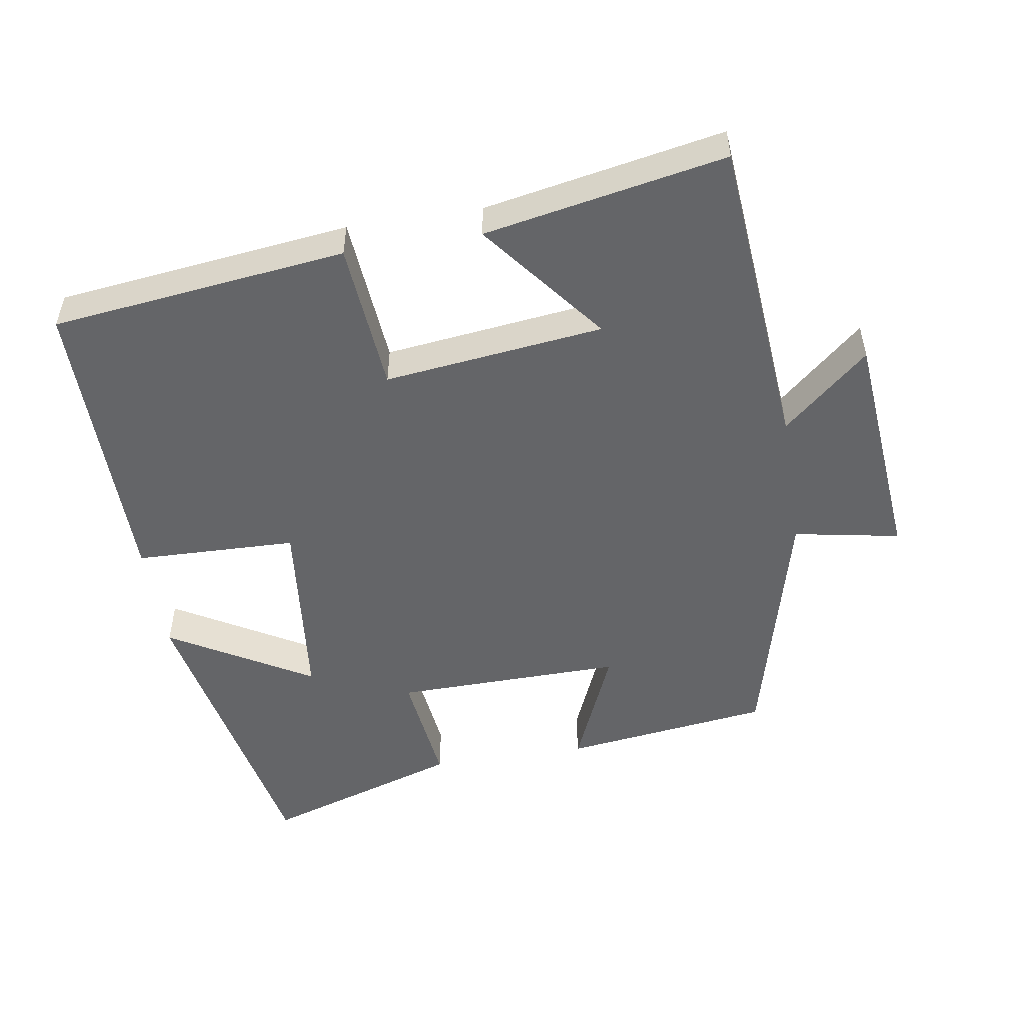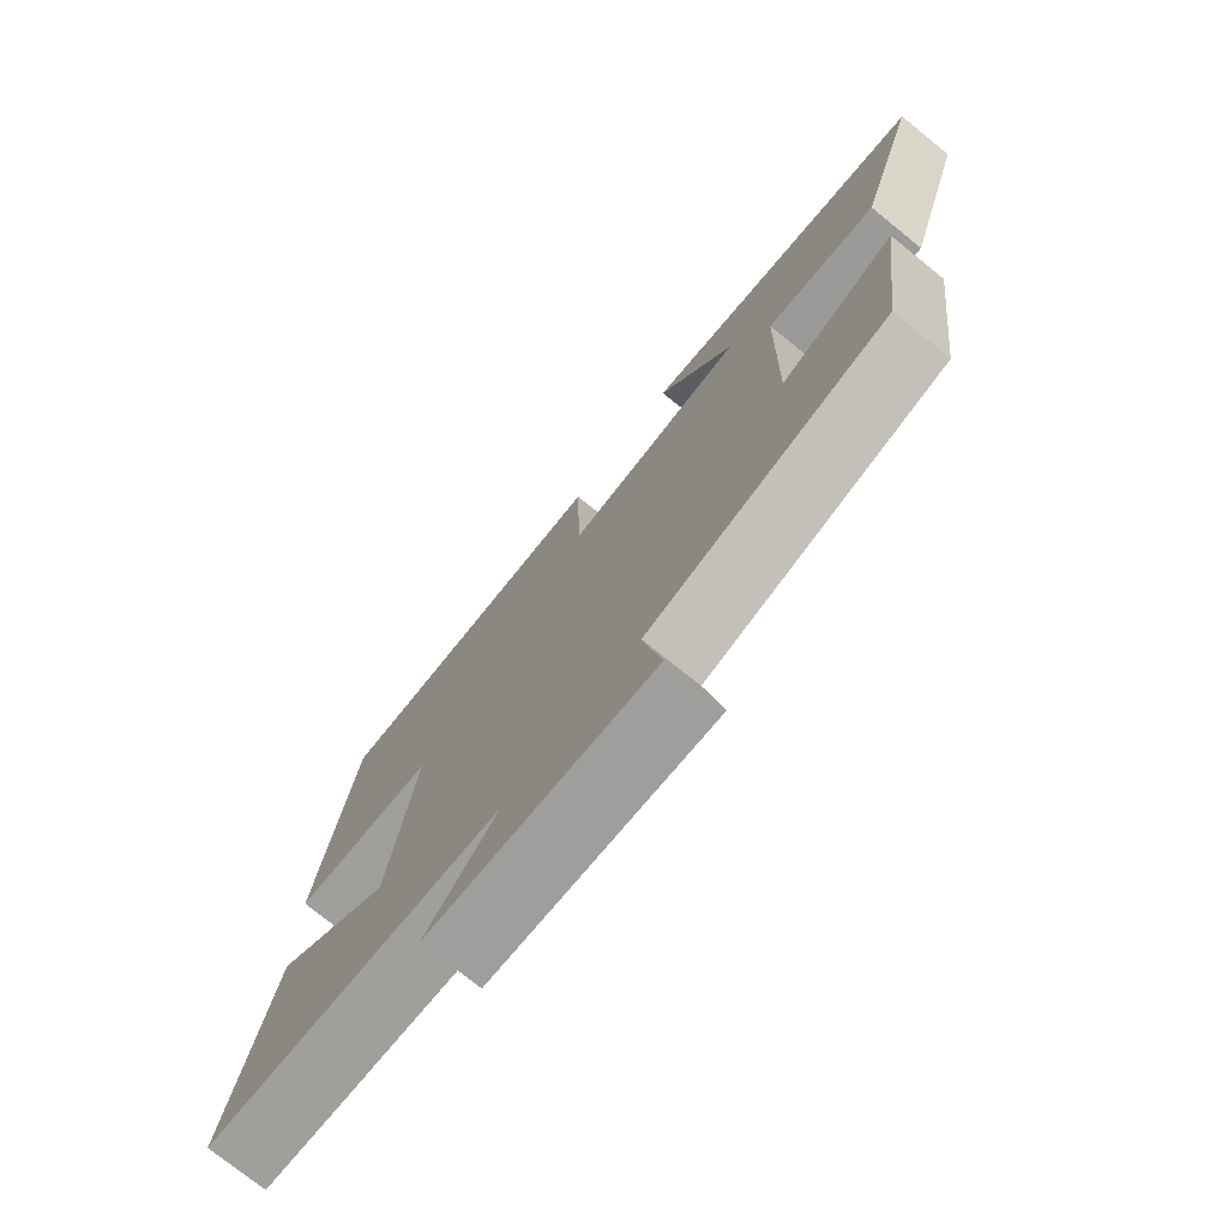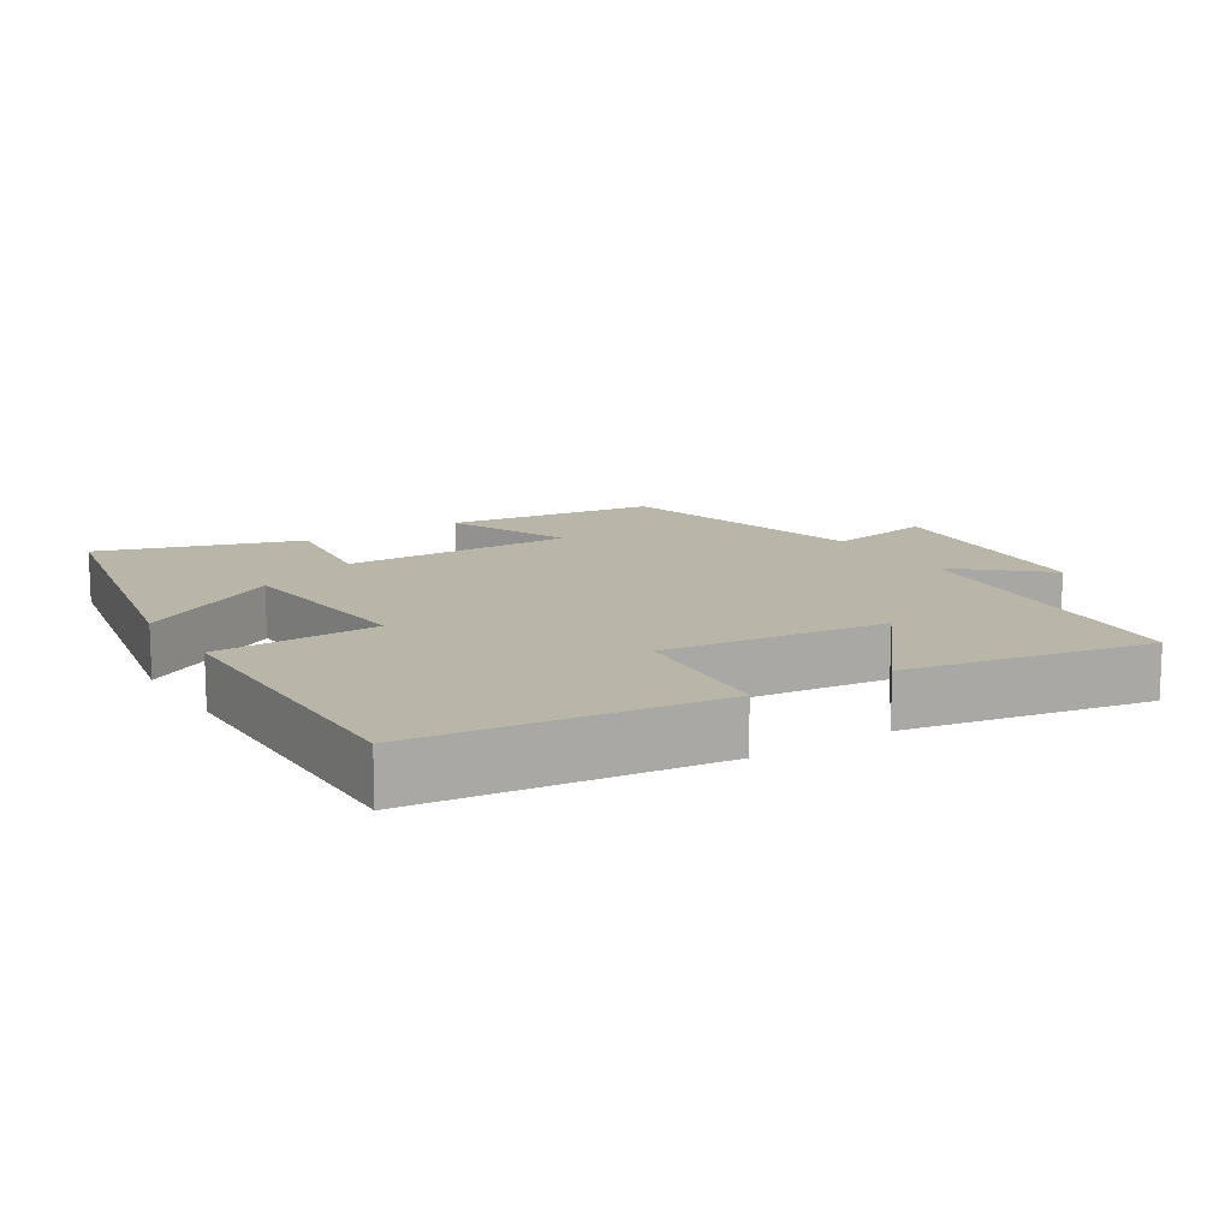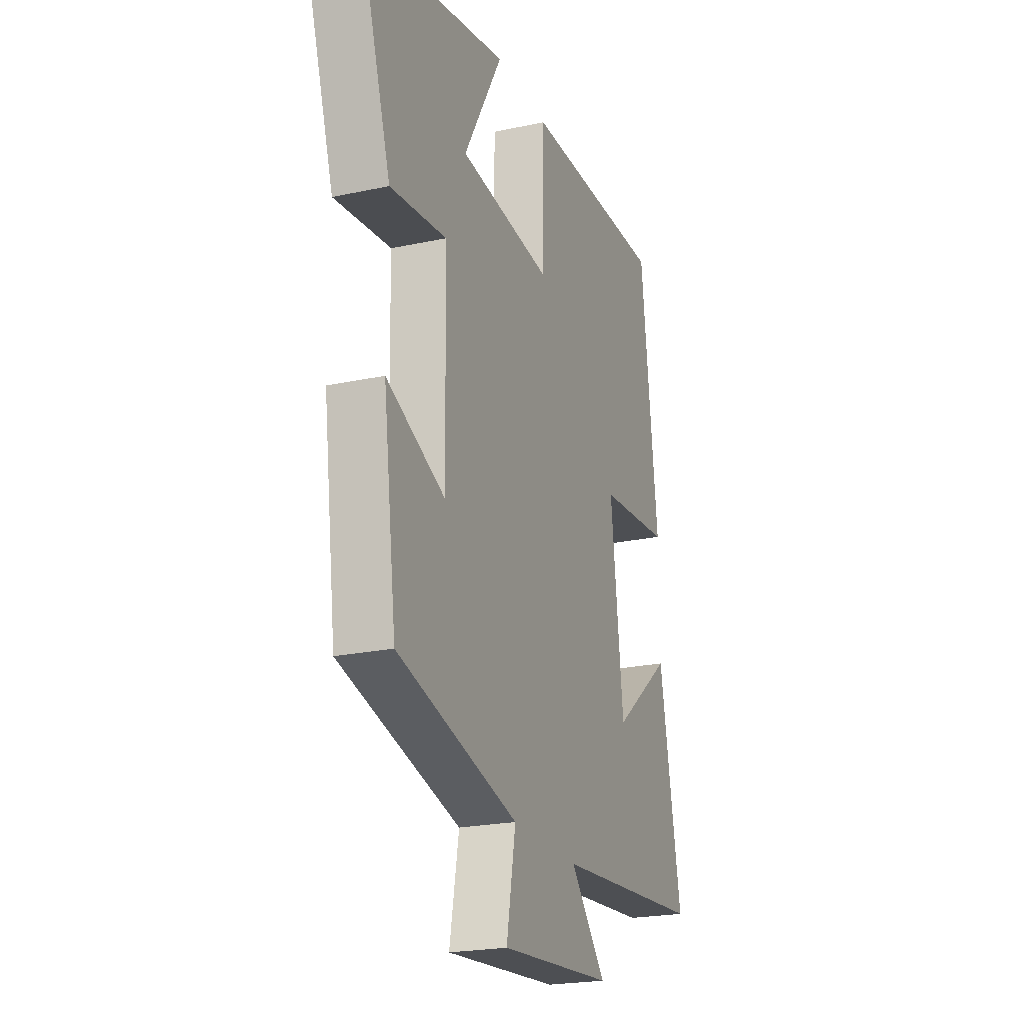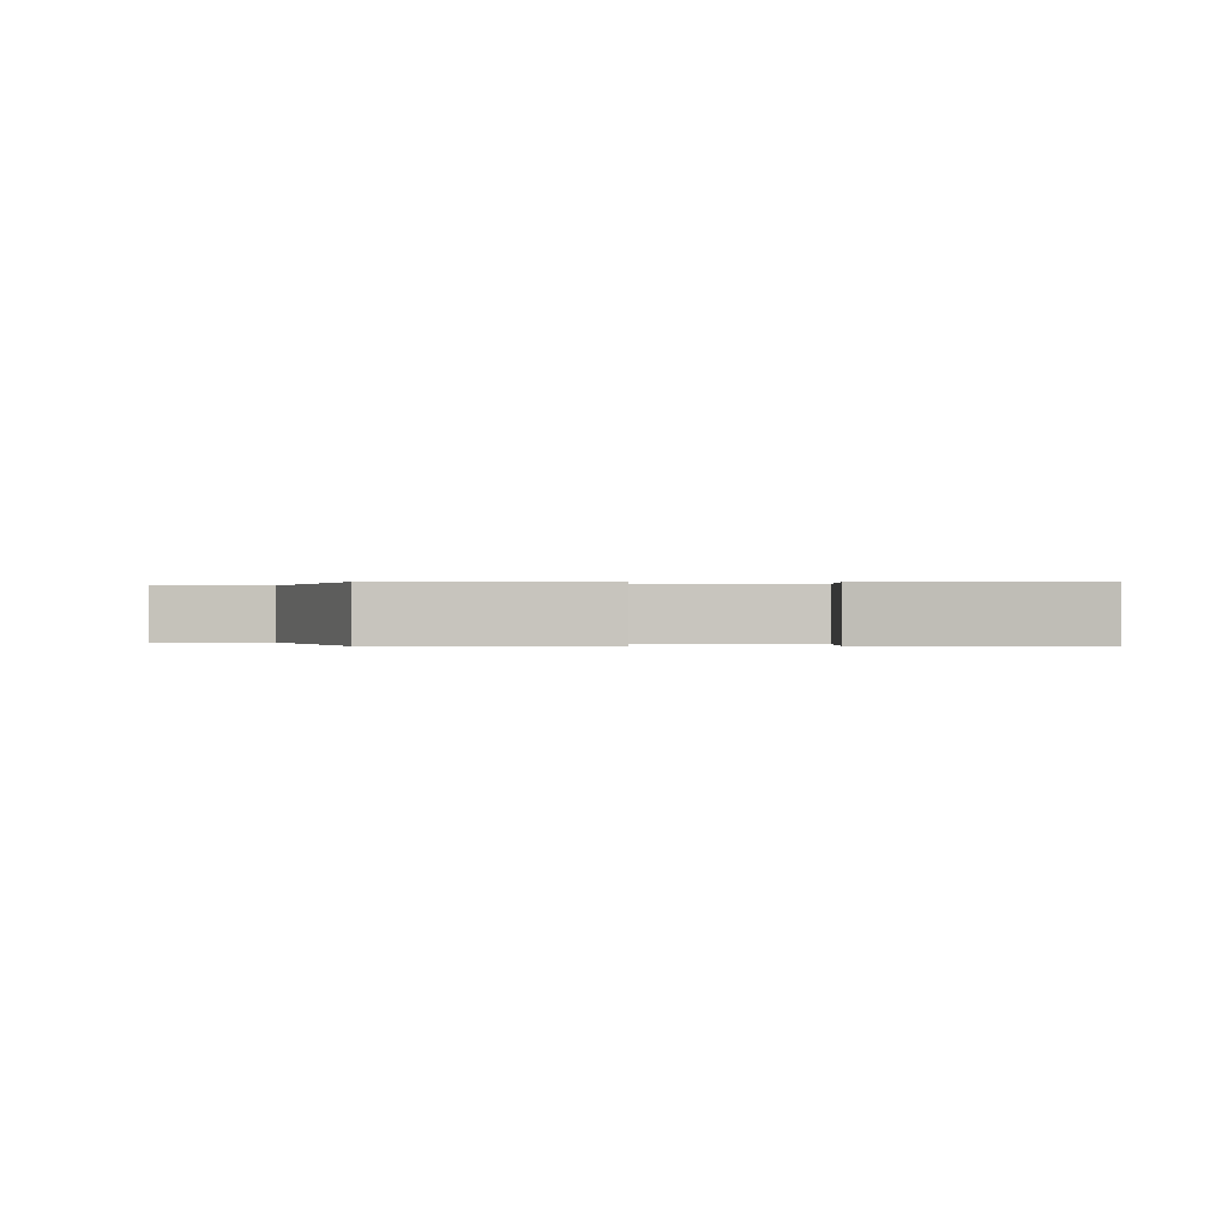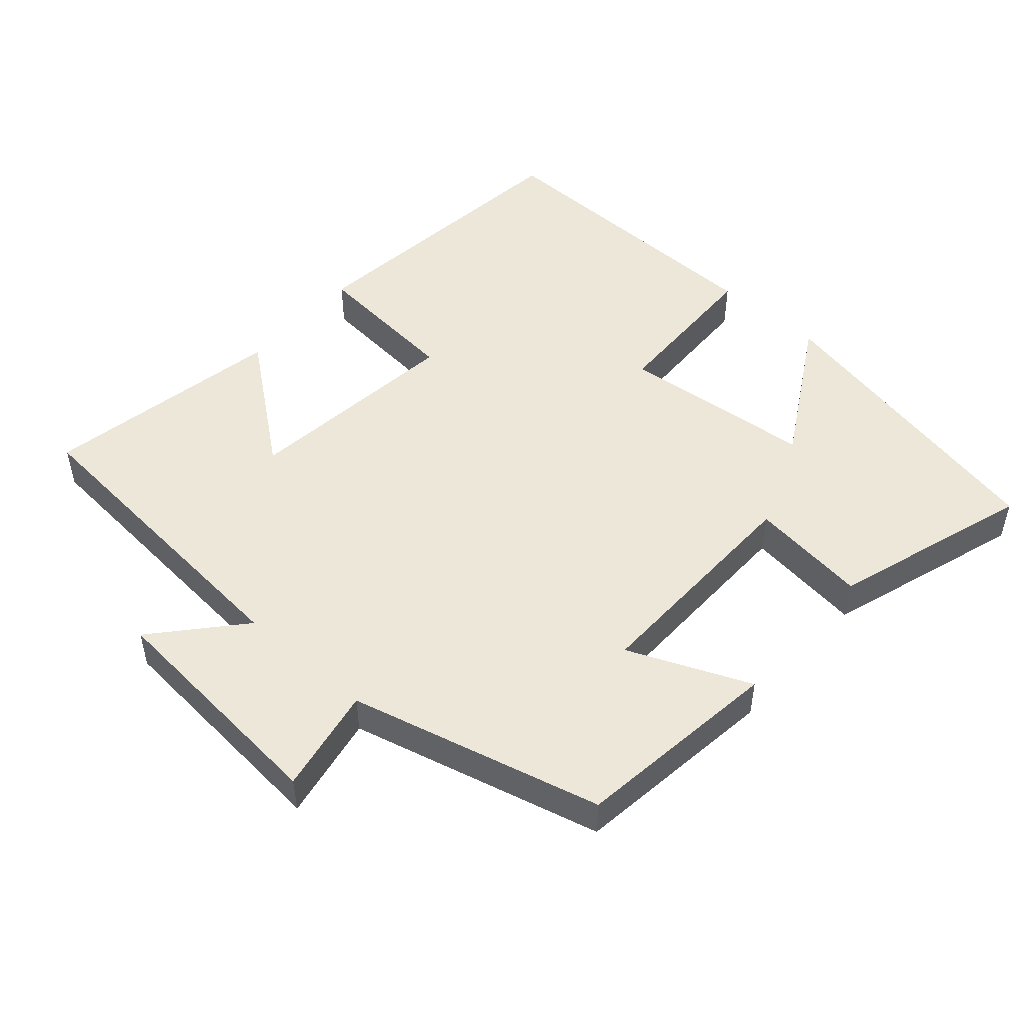
<metadata>
{"format":"obj","ext":"obj","renderer":"f3d","projection":"perspective","resolution":1024,"background":"white","views":[{"elev":-51.6,"azim":99.0,"up":"+Y"},{"elev":-75.5,"azim":-128.8,"up":"+Z"},{"elev":13.4,"azim":57.7,"up":"+Y"},{"elev":-22.4,"azim":-69.6,"up":"+Z"},{"elev":-0.0,"azim":-95.9,"up":"+Y"},{"elev":50.1,"azim":-138.7,"up":"+Y"}]}
</metadata>
<code>
v 0.566 0.07 -0.461
v 0.11 0.07 -0.5
v 0.218 0.07 -0.623
v -0.124 0.07 -0.653
v -0.096 0.07 -0.5
v -0.461 0.07 -0.407
v -0.5 0.07 -0.108
v -0.324 0.07 -0.183
v -0.33 0.07 0.147
v -0.5 0.07 0.126
v -0.592 0.07 0.411
v -0.152 0.07 0.5
v -0.27 0.07 0.295
v 0.008 0.07 0.267
v 0.014 0.07 0.5
v 0.449 0.07 0.505
v 0.5 0.07 0.08
v 0.283 0.07 0.061
v 0.321 0.07 -0.255
v 0.5 0.07 -0.114
v 0.566 0 -0.461
v 0.11 0 -0.5
v 0.218 0 -0.623
v -0.124 0 -0.653
v -0.096 0 -0.5
v -0.461 0 -0.407
v -0.5 0 -0.108
v -0.324 0 -0.183
v -0.33 0 0.147
v -0.5 0 0.126
v -0.592 0 0.411
v -0.152 0 0.5
v -0.27 0 0.295
v 0.008 0 0.267
v 0.014 0 0.5
v 0.449 0 0.505
v 0.5 0 0.08
v 0.283 0 0.061
v 0.321 0 -0.255
v 0.5 0 -0.114
f 19 20 1 2
f 18 19 2
f 16 17 18
f 15 16 18
f 14 15 18
f 13 14 18 2
f 10 11 12 13
f 9 10 13
f 8 9 13 2
f 7 8 2
f 6 7 2
f 5 6 2
f 2 3 4 5
f 22 21 40 39
f 22 39 38
f 38 37 36
f 38 36 35
f 38 35 34
f 22 38 34 33
f 33 32 31 30
f 33 30 29
f 22 33 29 28
f 22 28 27
f 22 27 26
f 22 26 25
f 25 24 23 22
f 1 21 22 2
f 2 22 23 3
f 3 23 24 4
f 4 24 25 5
f 5 25 26 6
f 6 26 27 7
f 7 27 28 8
f 8 28 29 9
f 9 29 30 10
f 10 30 31 11
f 11 31 32 12
f 12 32 33 13
f 13 33 34 14
f 14 34 35 15
f 15 35 36 16
f 16 36 37 17
f 17 37 38 18
f 18 38 39 19
f 19 39 40 20
f 20 40 21 1

</code>
